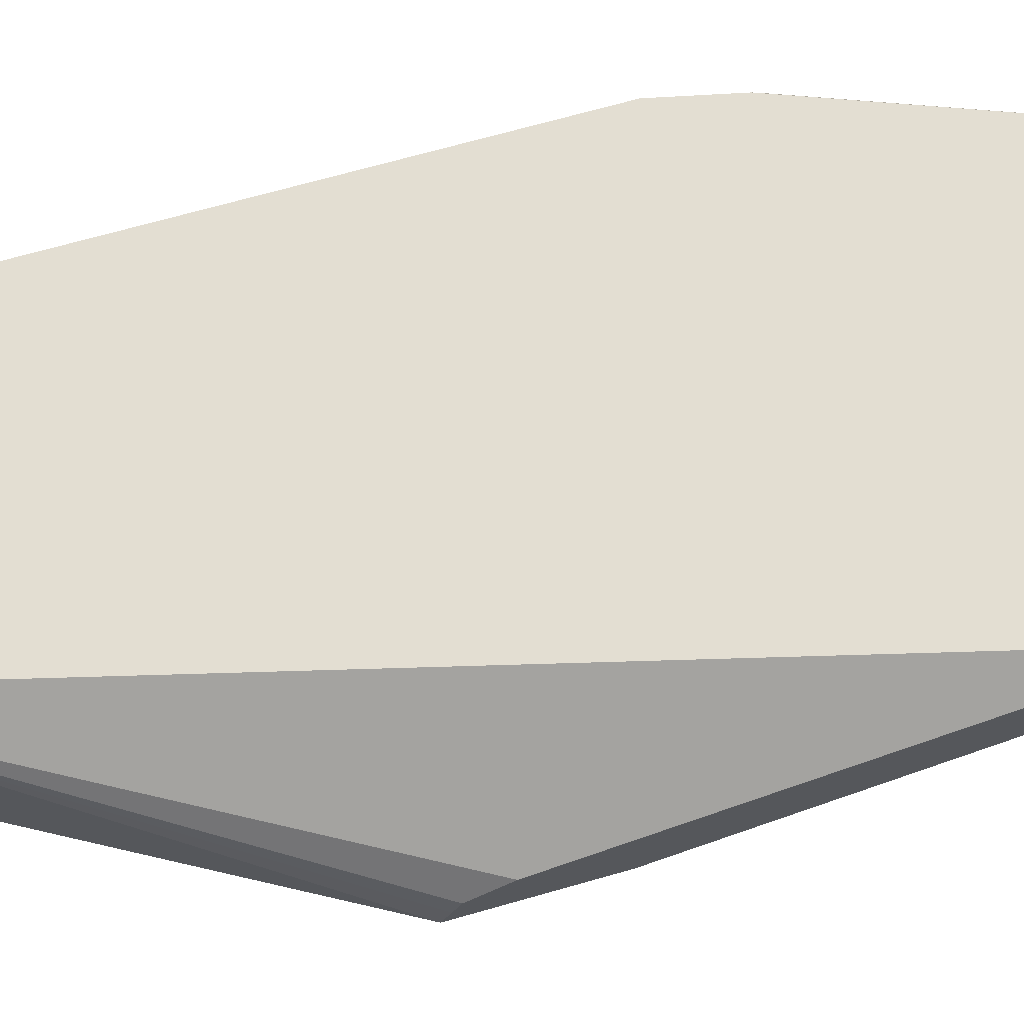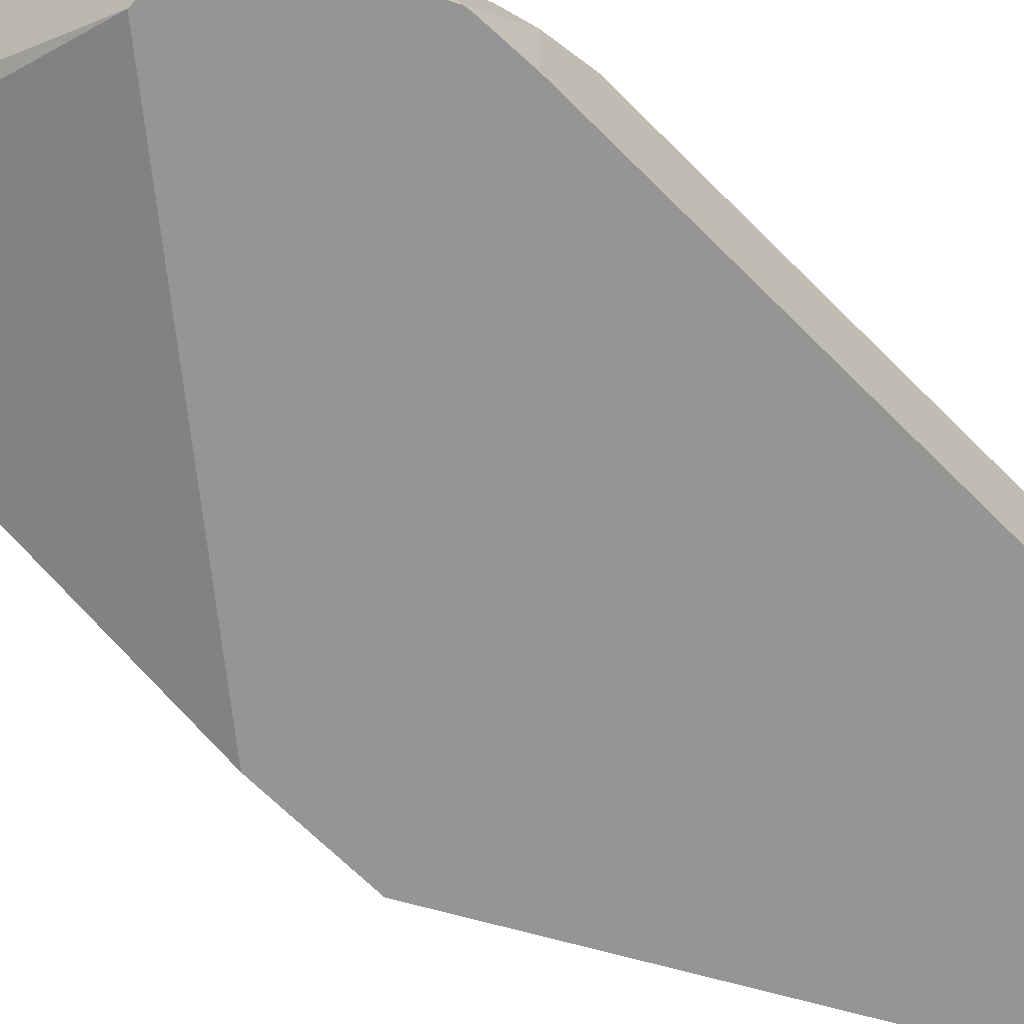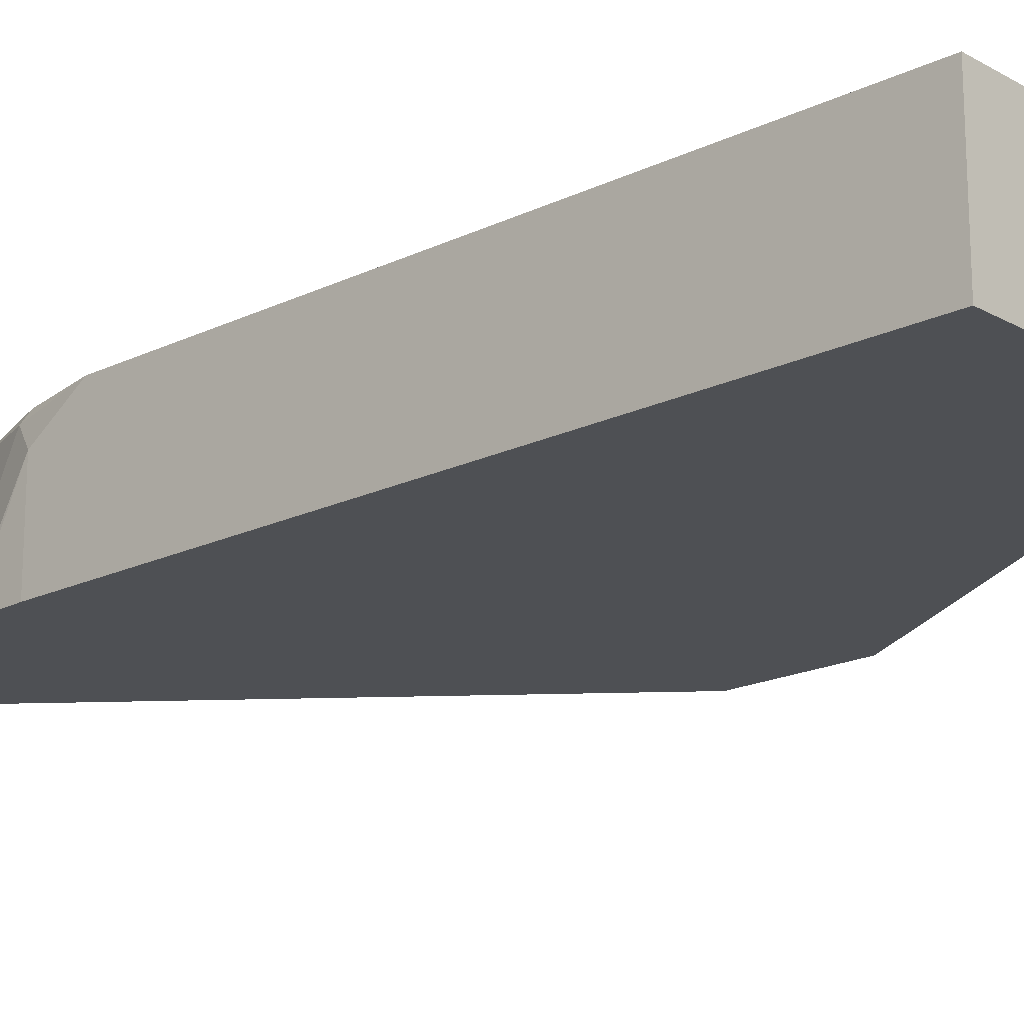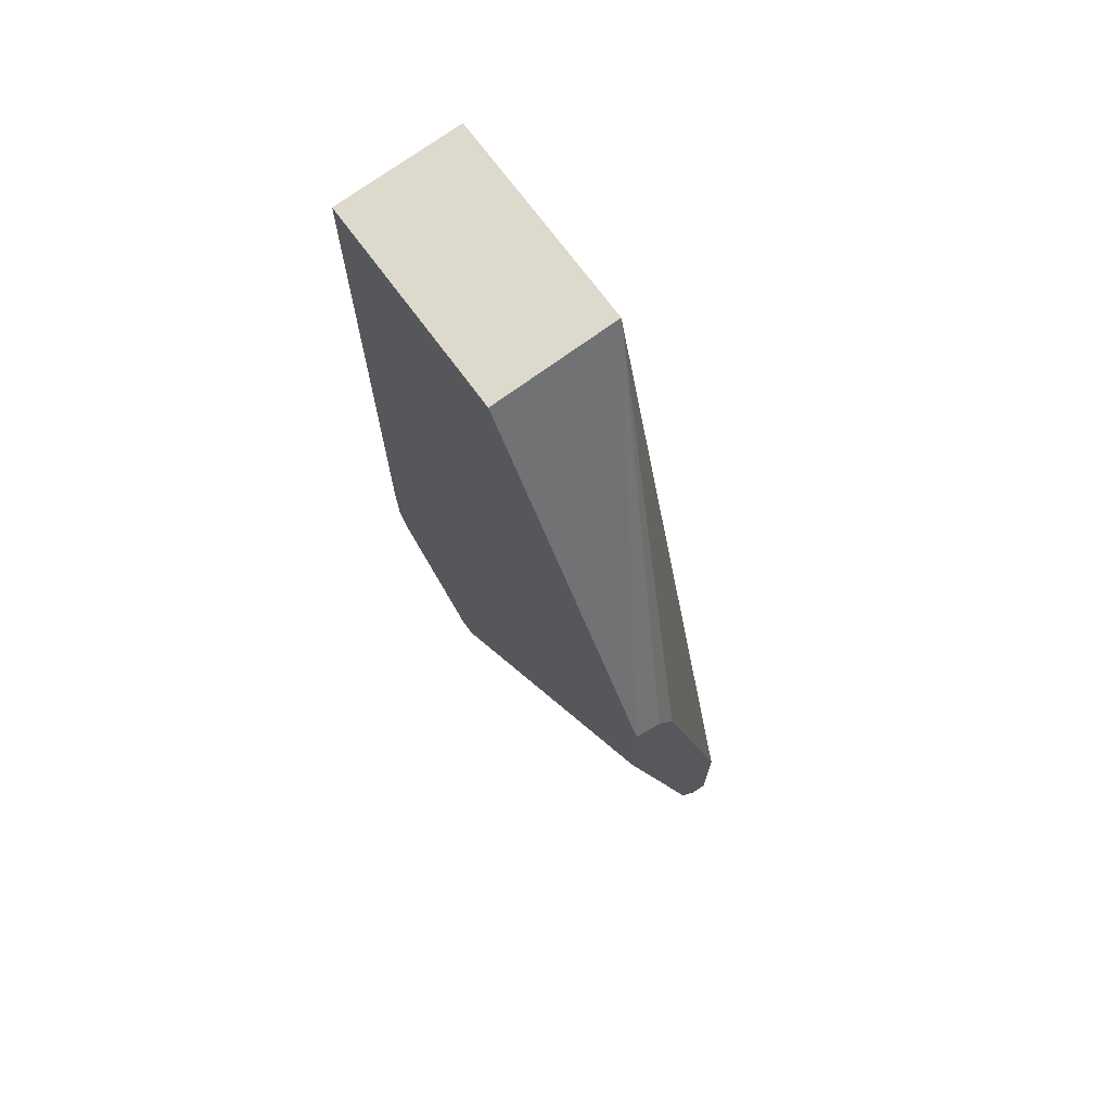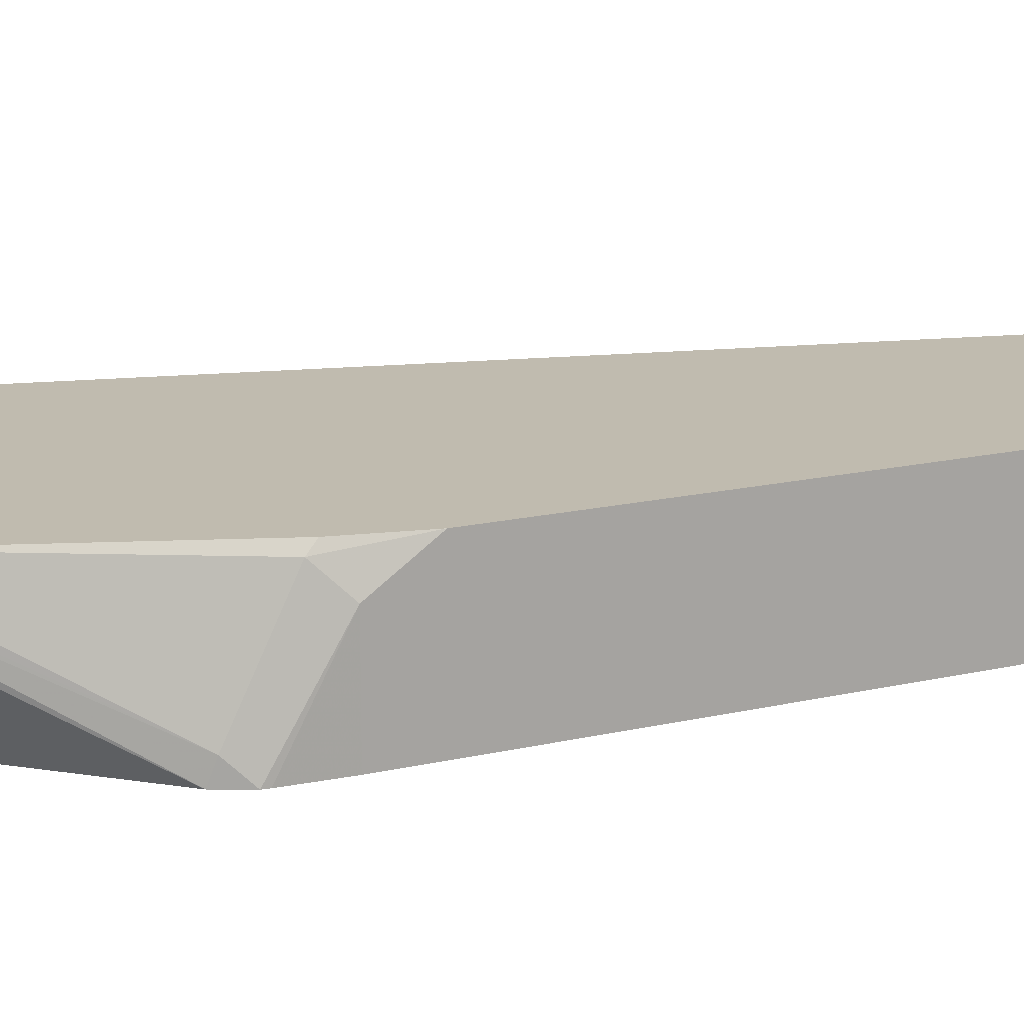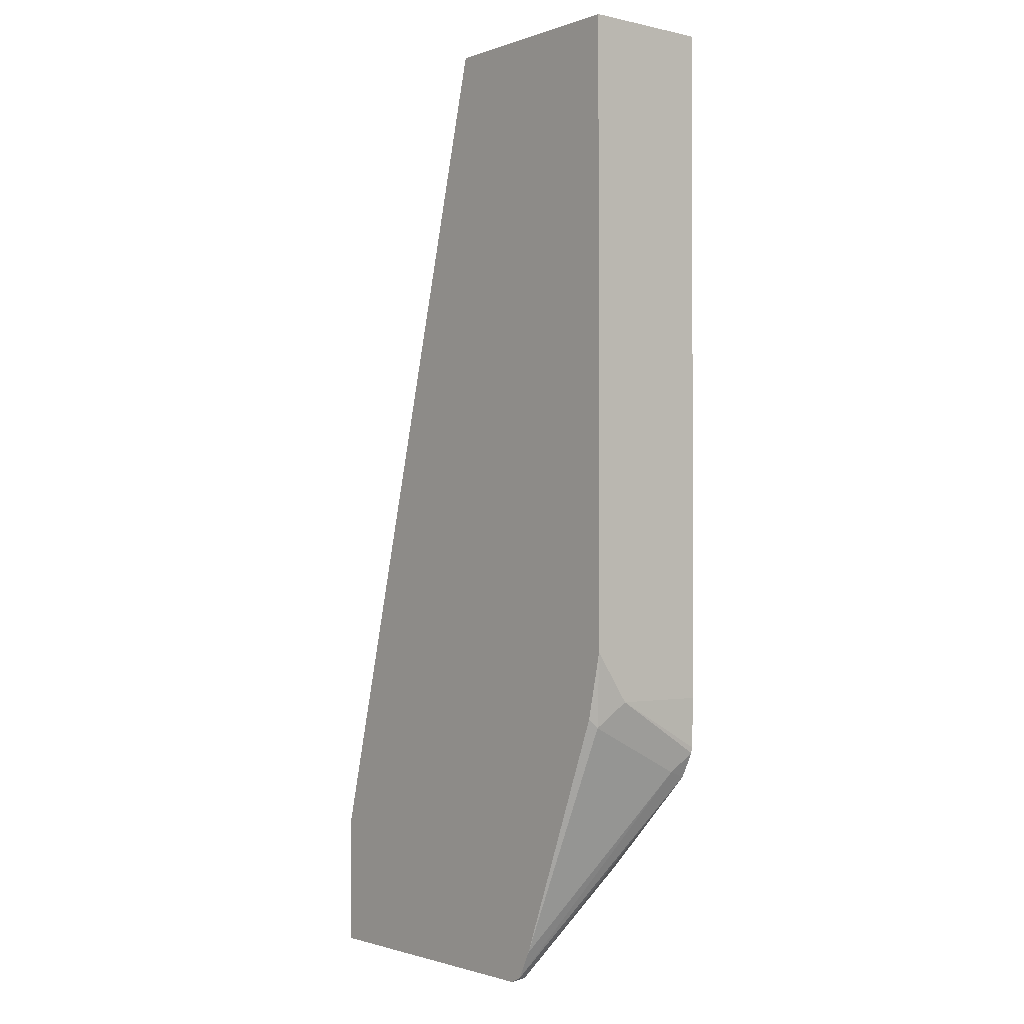
<metadata>
{"format":"obj","ext":"obj","renderer":"f3d","projection":"perspective","resolution":1024,"background":"white","views":[{"elev":67.5,"azim":73.9,"up":"+Y"},{"elev":-67.4,"azim":-135.1,"up":"+Y"},{"elev":-18.6,"azim":-47.2,"up":"+Y"},{"elev":72.0,"azim":53.7,"up":"+Z"},{"elev":16.0,"azim":-116.1,"up":"+Y"},{"elev":-1.4,"azim":-129.1,"up":"+Z"}]}
</metadata>
<code>
v -0.1845 -0.03851 -0.5431
v -0.09724 -0.03851 -0.5431
v -0.1845 0.01395 -0.5431
v -0.1845 -0.03851 -0.8202
v -0.09724 0.01395 -0.5431
v -0.009735 -0.03851 -0.6984
v -0.1845 0.01395 -0.7997
v -0.1845 -2.48e-06 -0.8202
v -0.1836 -0.03851 -0.8407
v -0.009735 -0.03264 -0.7013
v -0.009735 -0.02734 -0.704
v -0.009735 -0.0205 -0.7177
v -0.009735 0.01395 -0.885
v -0.009735 -0.03851 -0.7471
v -0.1785 0.01395 -0.8267
v -0.1794 0.01025 -0.8304
v -0.1794 -0.03075 -0.8509
v -0.1833 -0.03851 -0.8432
v -0.009735 0.01395 -0.9399
v -0.1299 -0.03851 -0.8953
v -0.009735 -2.48e-06 -0.9227
v -0.1402 0.01395 -0.926
v -0.1781 -0.03851 -0.8535
v -0.1367 0.01395 -0.9331
v -0.1345 0.01395 -0.9375
v -0.009735 0.006833 -0.9364
v -0.1296 0.01395 -0.9399
v -0.1367 -0.03851 -0.8953
v -0.009735 0.003587 -0.9299
v -0.1333 0.01025 -0.9381
v -0.123 0.006833 -0.9364
f 8 18 9
f 8 17 18
f 8 16 17
f 7 16 8
f 6 19 13
f 6 11 10
f 6 12 11
f 6 13 12
f 6 26 19
f 14 20 21
f 7 15 16
f 15 22 16
f 23 25 30
f 17 23 18
f 17 22 24
f 17 24 25
f 17 25 23
f 19 26 31
f 19 31 27
f 20 28 31
f 20 31 26
f 20 26 29
f 20 29 21
f 6 29 26
f 23 30 28
f 25 27 30
f 16 22 17
f 6 21 29
f 3 19 27
f 5 12 13
f 27 31 30
f 1 2 5
f 1 5 3
f 1 3 7
f 1 7 8
f 1 8 4
f 1 4 9
f 1 9 18
f 1 18 23
f 1 23 28
f 1 28 20
f 1 20 14
f 6 14 21
f 1 14 6
f 2 6 5
f 3 5 13
f 3 13 19
f 3 27 25
f 3 25 24
f 3 24 22
f 3 22 15
f 3 15 7
f 4 8 9
f 5 6 10
f 5 10 11
f 5 11 12
f 1 6 2
f 28 30 31

</code>
